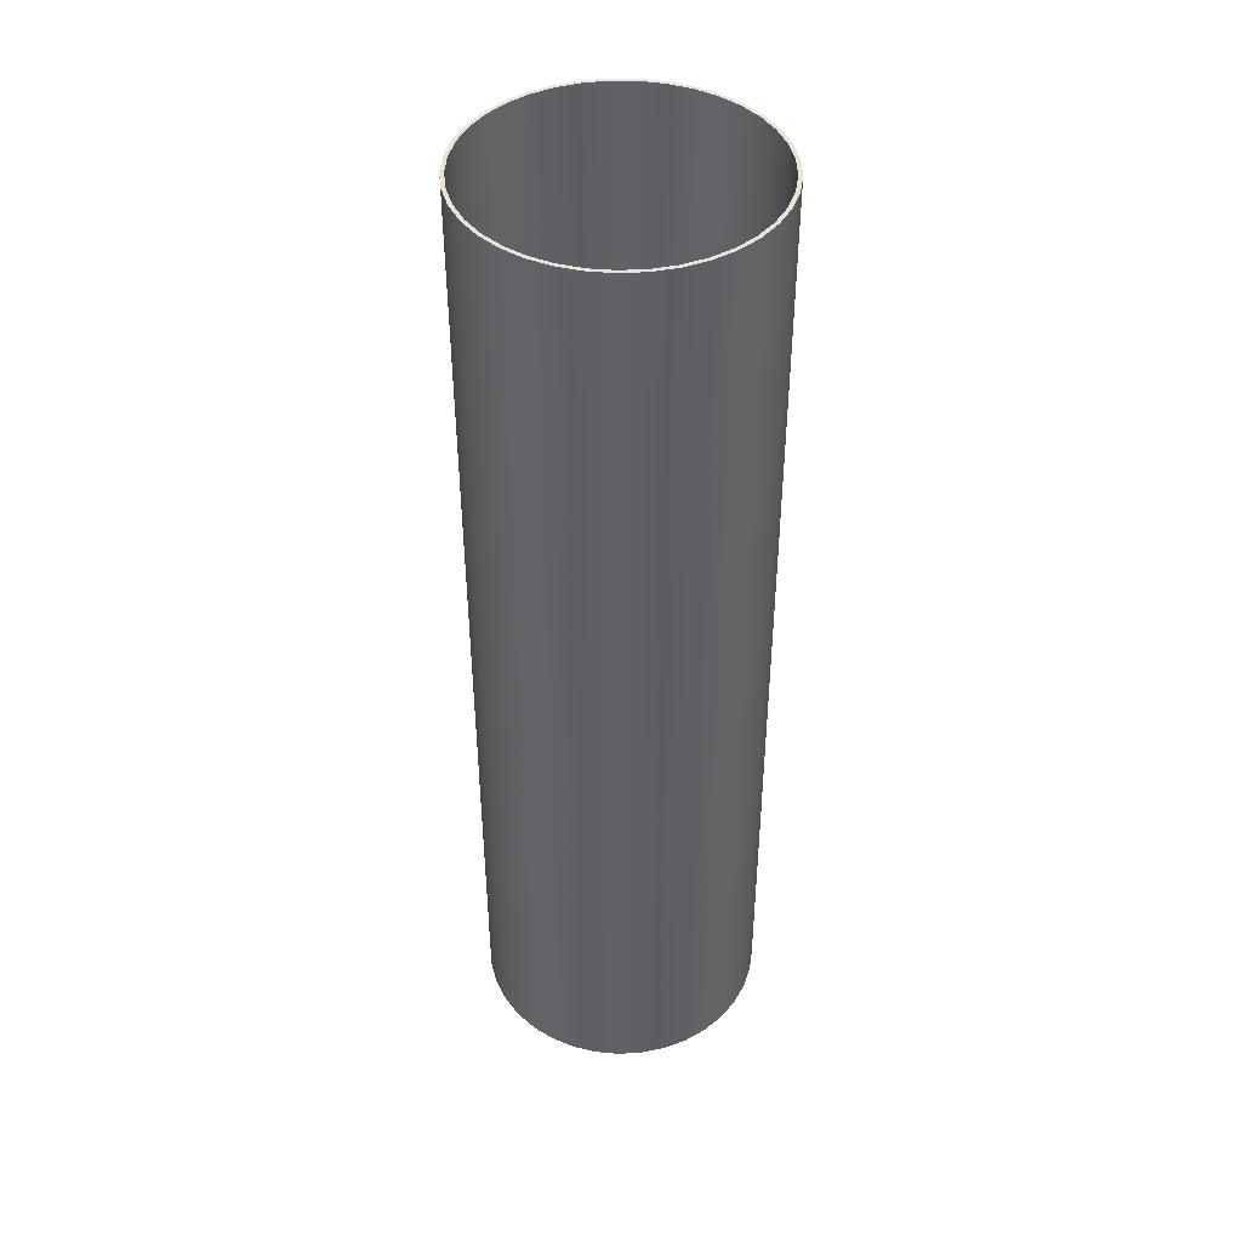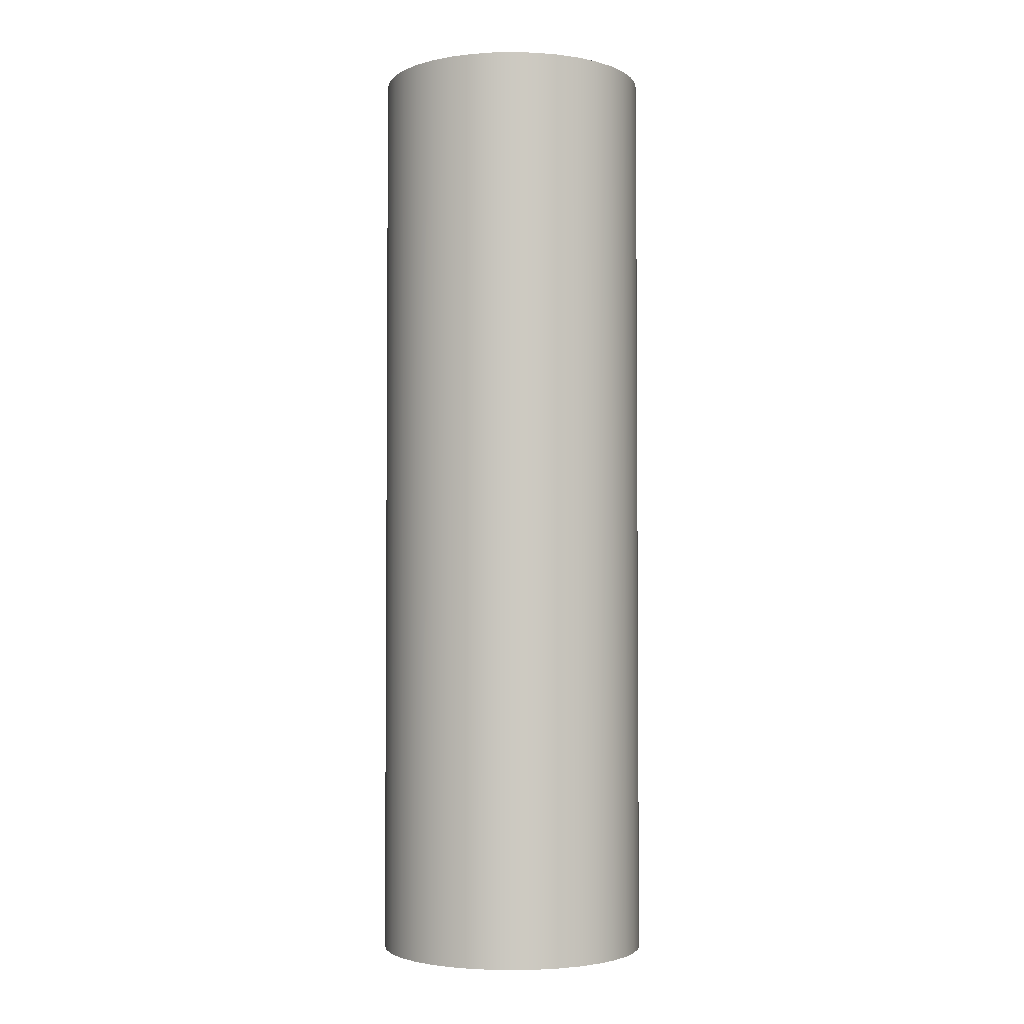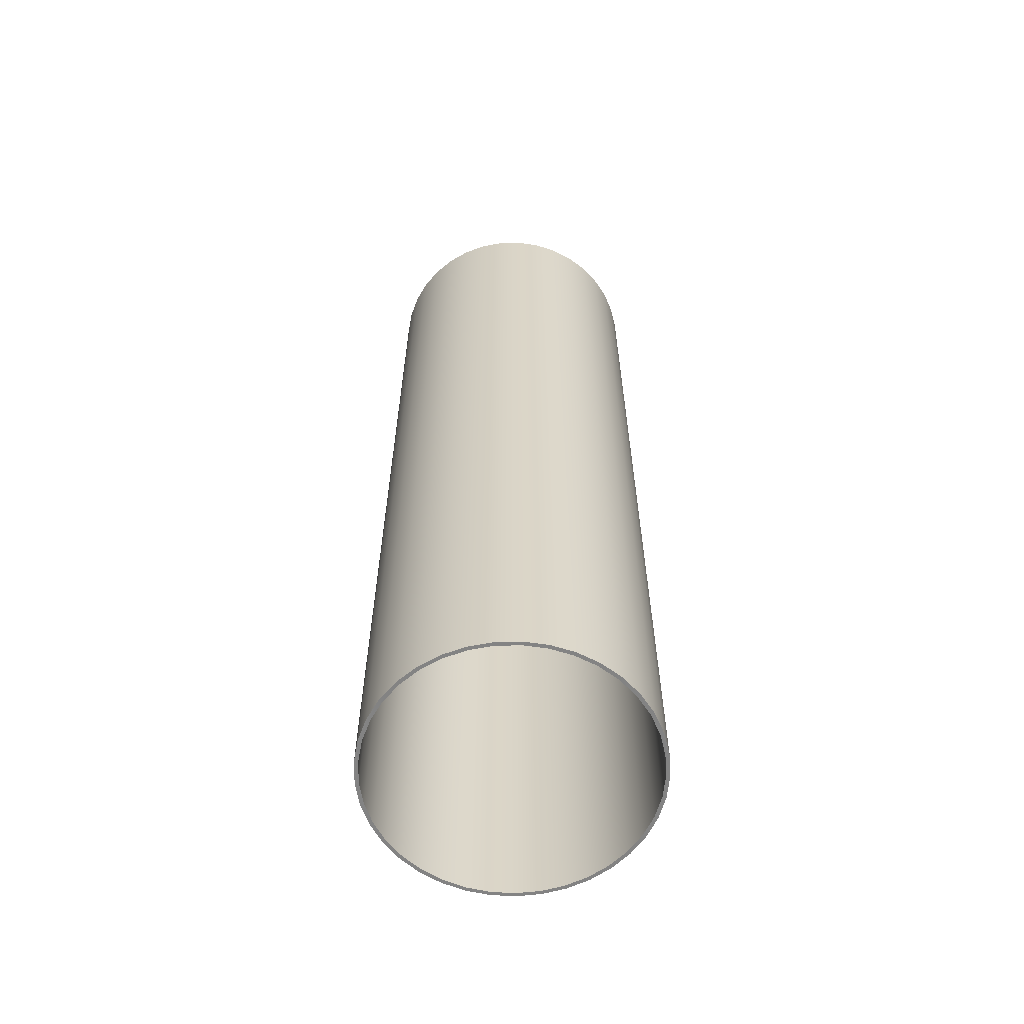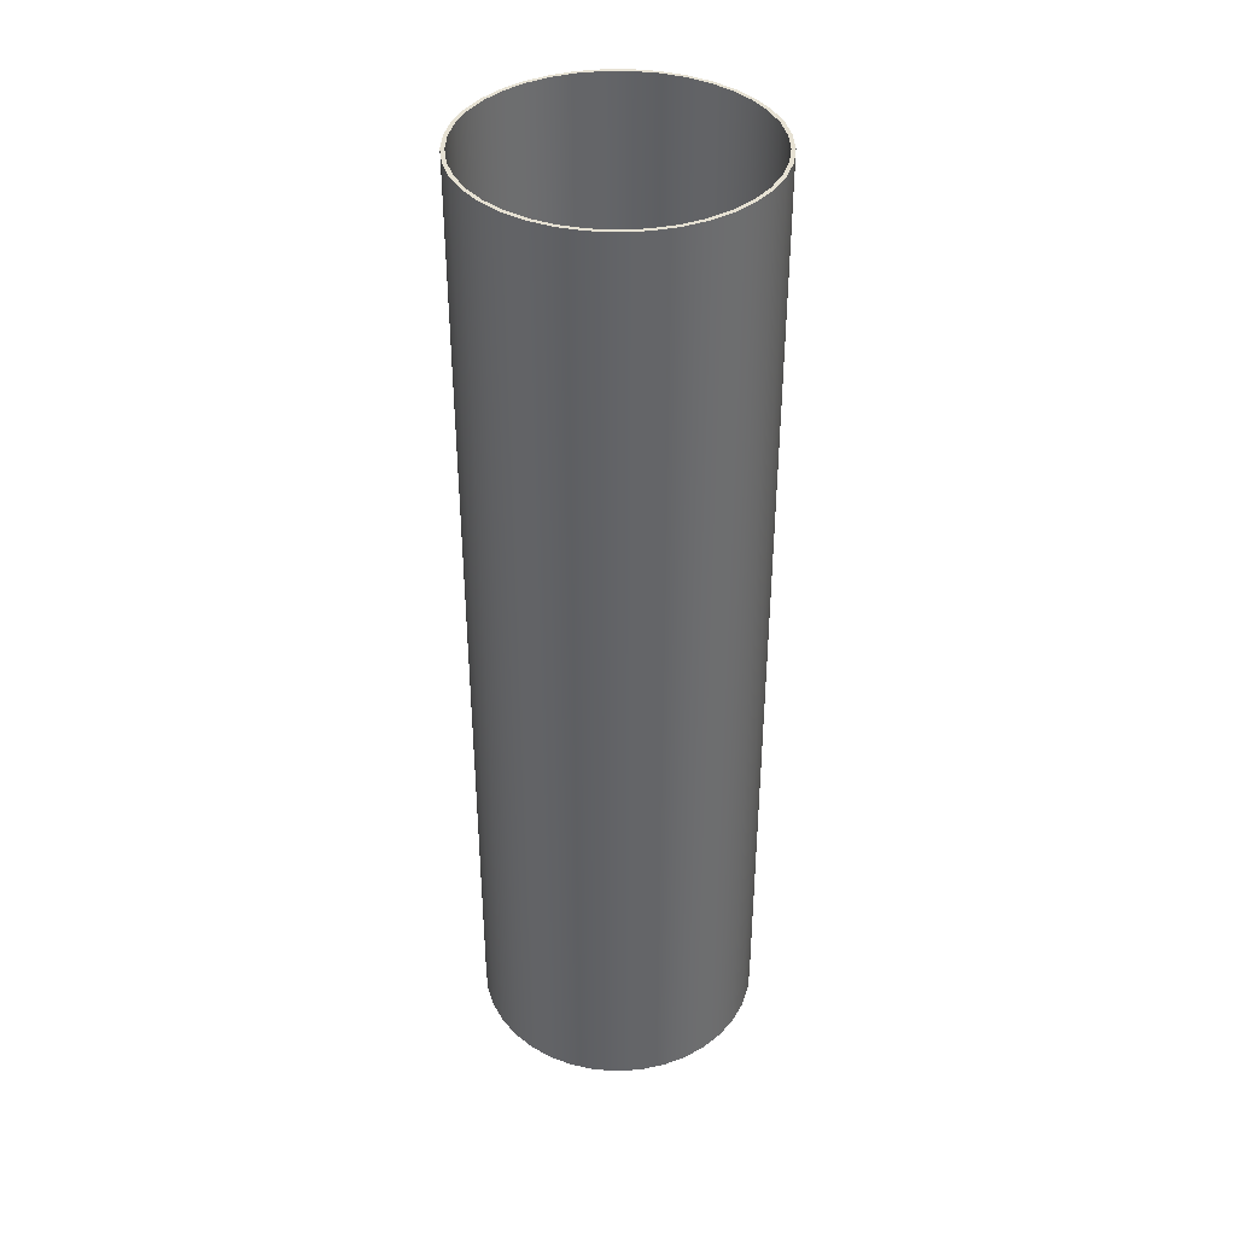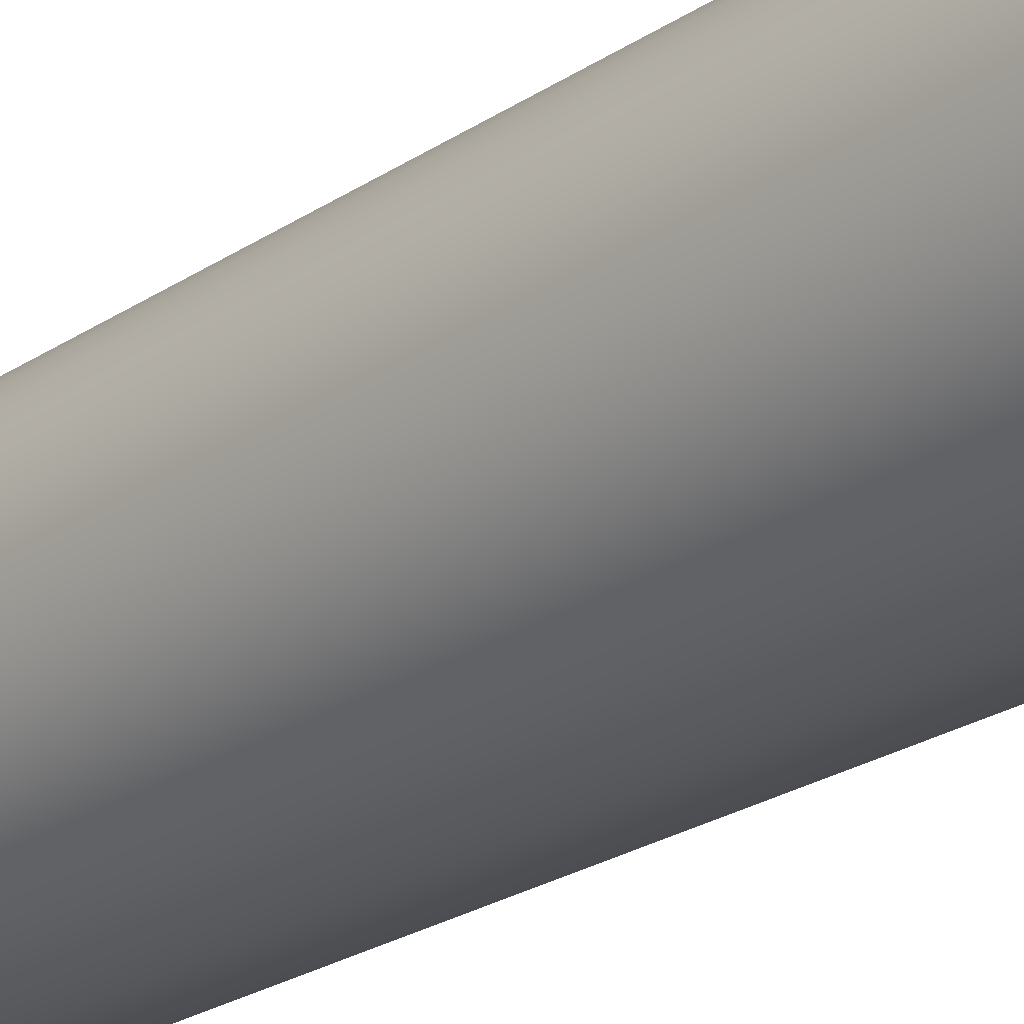
<metadata>
{"format":"obj","ext":"obj","renderer":"f3d","projection":"perspective","resolution":1024,"background":"white","views":[{"elev":43.3,"azim":57.0,"up":"+Z"},{"elev":-3.0,"azim":83.8,"up":"+Z"},{"elev":-61.0,"azim":-64.2,"up":"+Z"},{"elev":38.9,"azim":-109.5,"up":"+Z"},{"elev":-24.6,"azim":-42.8,"up":"+Y"}]}
</metadata>
<code>
v -1.825 -2.235e-16 12.8
v -1.799 -0.3084 12.8
v -1.721 -0.608 12.8
v -1.593 -0.89 12.8
v -1.42 -1.147 12.8
v -1.206 -1.37 12.8
v -0.9569 -1.554 12.8
v -0.6805 -1.693 12.8
v -0.3845 -1.784 12.8
v -0.07746 -1.823 12.8
v 0.2318 -1.81 12.8
v 0.5344 -1.745 12.8
v 0.8216 -1.63 12.8
v 1.085 -1.467 12.8
v 1.318 -1.263 12.8
v 1.512 -1.022 12.8
v 1.663 -0.7517 12.8
v 1.766 -0.4599 12.8
v 1.818 -0.1548 12.8
v 1.818 0.1548 12.8
v 1.766 0.4599 12.8
v 1.663 0.7517 12.8
v 1.512 1.022 12.8
v 1.318 1.263 12.8
v 1.085 1.467 12.8
v 0.8216 1.63 12.8
v 0.5344 1.745 12.8
v 0.2318 1.81 12.8
v -0.07746 1.823 12.8
v -0.3845 1.784 12.8
v -0.6805 1.693 12.8
v -0.9569 1.554 12.8
v -1.206 1.37 12.8
v -1.42 1.147 12.8
v -1.593 0.89 12.8
v -1.721 0.608 12.8
v -1.799 0.3084 12.8
v -1.825 -2.235e-16 0
v -1.799 0.3084 0
v -1.721 0.608 0
v -1.593 0.89 0
v -1.42 1.147 0
v -1.206 1.37 0
v -0.9569 1.554 0
v -0.6805 1.693 0
v -0.3845 1.784 0
v -0.07746 1.823 0
v 0.2318 1.81 0
v 0.5344 1.745 0
v 0.8216 1.63 0
v 1.085 1.467 0
v 1.318 1.263 0
v 1.512 1.022 0
v 1.663 0.7517 0
v 1.766 0.4599 0
v 1.818 0.1548 0
v 1.818 -0.1548 0
v 1.766 -0.4599 0
v 1.663 -0.7517 0
v 1.512 -1.022 0
v 1.318 -1.263 0
v 1.085 -1.467 0
v 0.8216 -1.63 0
v 0.5344 -1.745 0
v 0.2318 -1.81 0
v -0.07746 -1.823 0
v -0.3845 -1.784 0
v -0.6805 -1.693 0
v -0.9569 -1.554 0
v -1.206 -1.37 0
v -1.42 -1.147 0
v -1.593 -0.89 0
v -1.721 -0.608 0
v -1.799 -0.3084 0
v -1.825 -2.235e-16 12.8
v -1.825 -2.235e-16 0
v -1.875 -2.296e-16 12.8
v -1.848 0.3169 12.8
v -1.768 0.6246 12.8
v -1.637 0.9144 12.8
v -1.459 1.178 12.8
v -1.239 1.408 12.8
v -0.9831 1.597 12.8
v -0.6991 1.74 12.8
v -0.395 1.833 12.8
v -0.07958 1.873 12.8
v 0.2382 1.86 12.8
v 0.549 1.793 12.8
v 0.8441 1.674 12.8
v 1.115 1.507 12.8
v 1.354 1.297 12.8
v 1.553 1.05 12.8
v 1.709 0.7723 12.8
v 1.814 0.4725 12.8
v 1.868 0.159 12.8
v 1.868 -0.159 12.8
v 1.814 -0.4725 12.8
v 1.709 -0.7723 12.8
v 1.553 -1.05 12.8
v 1.354 -1.297 12.8
v 1.115 -1.507 12.8
v 0.8441 -1.674 12.8
v 0.549 -1.793 12.8
v 0.2382 -1.86 12.8
v -0.07958 -1.873 12.8
v -0.395 -1.833 12.8
v -0.6991 -1.74 12.8
v -0.9831 -1.597 12.8
v -1.239 -1.408 12.8
v -1.459 -1.178 12.8
v -1.637 -0.9144 12.8
v -1.768 -0.6246 12.8
v -1.848 -0.3169 12.8
v -1.875 -2.296e-16 0
v -1.848 -0.3169 0
v -1.768 -0.6246 0
v -1.637 -0.9144 0
v -1.459 -1.178 0
v -1.239 -1.408 0
v -0.9831 -1.597 0
v -0.6991 -1.74 0
v -0.395 -1.833 0
v -0.07958 -1.873 0
v 0.2382 -1.86 0
v 0.549 -1.793 0
v 0.8441 -1.674 0
v 1.115 -1.507 0
v 1.354 -1.297 0
v 1.553 -1.05 0
v 1.709 -0.7723 0
v 1.814 -0.4725 0
v 1.868 -0.159 0
v 1.868 0.159 0
v 1.814 0.4725 0
v 1.709 0.7723 0
v 1.553 1.05 0
v 1.354 1.297 0
v 1.115 1.507 0
v 0.8441 1.674 0
v 0.549 1.793 0
v 0.2382 1.86 0
v -0.07958 1.873 0
v -0.395 1.833 0
v -0.6991 1.74 0
v -0.9831 1.597 0
v -1.239 1.408 0
v -1.459 1.178 0
v -1.637 0.9144 0
v -1.768 0.6246 0
v -1.848 0.3169 0
v -1.875 -2.296e-16 0
v -1.875 -2.296e-16 12.8
v -1.825 -2.235e-16 12.8
v -1.799 0.3084 12.8
v -1.721 0.608 12.8
v -1.593 0.89 12.8
v -1.42 1.147 12.8
v -1.206 1.37 12.8
v -0.9569 1.554 12.8
v -0.6805 1.693 12.8
v -0.3845 1.784 12.8
v -0.07746 1.823 12.8
v 0.2318 1.81 12.8
v 0.5344 1.745 12.8
v 0.8216 1.63 12.8
v 1.085 1.467 12.8
v 1.318 1.263 12.8
v 1.512 1.022 12.8
v 1.663 0.7517 12.8
v 1.766 0.4599 12.8
v 1.818 0.1548 12.8
v 1.818 -0.1548 12.8
v 1.766 -0.4599 12.8
v 1.663 -0.7517 12.8
v 1.512 -1.022 12.8
v 1.318 -1.263 12.8
v 1.085 -1.467 12.8
v 0.8216 -1.63 12.8
v 0.5344 -1.745 12.8
v 0.2318 -1.81 12.8
v -0.07746 -1.823 12.8
v -0.3845 -1.784 12.8
v -0.6805 -1.693 12.8
v -0.9569 -1.554 12.8
v -1.206 -1.37 12.8
v -1.42 -1.147 12.8
v -1.593 -0.89 12.8
v -1.721 -0.608 12.8
v -1.799 -0.3084 12.8
v -1.875 -2.296e-16 12.8
v -1.848 -0.3169 12.8
v -1.768 -0.6246 12.8
v -1.637 -0.9144 12.8
v -1.459 -1.178 12.8
v -1.239 -1.408 12.8
v -0.9831 -1.597 12.8
v -0.6991 -1.74 12.8
v -0.395 -1.833 12.8
v -0.07958 -1.873 12.8
v 0.2382 -1.86 12.8
v 0.549 -1.793 12.8
v 0.8441 -1.674 12.8
v 1.115 -1.507 12.8
v 1.354 -1.297 12.8
v 1.553 -1.05 12.8
v 1.709 -0.7723 12.8
v 1.814 -0.4725 12.8
v 1.868 -0.159 12.8
v 1.868 0.159 12.8
v 1.814 0.4725 12.8
v 1.709 0.7723 12.8
v 1.553 1.05 12.8
v 1.354 1.297 12.8
v 1.115 1.507 12.8
v 0.8441 1.674 12.8
v 0.549 1.793 12.8
v 0.2382 1.86 12.8
v -0.07958 1.873 12.8
v -0.395 1.833 12.8
v -0.6991 1.74 12.8
v -0.9831 1.597 12.8
v -1.239 1.408 12.8
v -1.459 1.178 12.8
v -1.637 0.9144 12.8
v -1.768 0.6246 12.8
v -1.848 0.3169 12.8
v -1.825 -2.235e-16 0
v -1.799 -0.3084 0
v -1.721 -0.608 0
v -1.593 -0.89 0
v -1.42 -1.147 0
v -1.206 -1.37 0
v -0.9569 -1.554 0
v -0.6805 -1.693 0
v -0.3845 -1.784 0
v -0.07746 -1.823 0
v 0.2318 -1.81 0
v 0.5344 -1.745 0
v 0.8216 -1.63 0
v 1.085 -1.467 0
v 1.318 -1.263 0
v 1.512 -1.022 0
v 1.663 -0.7517 0
v 1.766 -0.4599 0
v 1.818 -0.1548 0
v 1.818 0.1548 0
v 1.766 0.4599 0
v 1.663 0.7517 0
v 1.512 1.022 0
v 1.318 1.263 0
v 1.085 1.467 0
v 0.8216 1.63 0
v 0.5344 1.745 0
v 0.2318 1.81 0
v -0.07746 1.823 0
v -0.3845 1.784 0
v -0.6805 1.693 0
v -0.9569 1.554 0
v -1.206 1.37 0
v -1.42 1.147 0
v -1.593 0.89 0
v -1.721 0.608 0
v -1.799 0.3084 0
v -1.875 -2.296e-16 0
v -1.848 0.3169 0
v -1.768 0.6246 0
v -1.637 0.9144 0
v -1.459 1.178 0
v -1.239 1.408 0
v -0.9831 1.597 0
v -0.6991 1.74 0
v -0.395 1.833 0
v -0.07958 1.873 0
v 0.2382 1.86 0
v 0.549 1.793 0
v 0.8441 1.674 0
v 1.115 1.507 0
v 1.354 1.297 0
v 1.553 1.05 0
v 1.709 0.7723 0
v 1.814 0.4725 0
v 1.868 0.159 0
v 1.868 -0.159 0
v 1.814 -0.4725 0
v 1.709 -0.7723 0
v 1.553 -1.05 0
v 1.354 -1.297 0
v 1.115 -1.507 0
v 0.8441 -1.674 0
v 0.549 -1.793 0
v 0.2382 -1.86 0
v -0.07958 -1.873 0
v -0.395 -1.833 0
v -0.6991 -1.74 0
v -0.9831 -1.597 0
v -1.239 -1.408 0
v -1.459 -1.178 0
v -1.637 -0.9144 0
v -1.768 -0.6246 0
v -1.848 -0.3169 0
g b7427fe8-e2e2-11ea-b596-54bf646e7e1f
f 2 74 1
f 1 74 76
f 75 38 37
f 37 38 39
f 37 39 36
f 36 39 40
f 36 40 35
f 35 40 41
f 35 41 34
f 34 41 42
f 34 42 33
f 33 42 43
f 33 43 32
f 32 43 44
f 32 44 31
f 31 44 45
f 31 45 30
f 30 45 46
f 30 46 29
f 29 46 47
f 29 47 28
f 28 47 48
f 28 48 27
f 27 48 49
f 27 49 26
f 26 49 50
f 26 50 25
f 25 50 51
f 25 51 24
f 24 51 52
f 24 52 23
f 23 52 53
f 23 53 22
f 22 53 54
f 22 54 21
f 21 54 55
f 21 55 20
f 20 55 56
f 20 56 19
f 19 56 57
f 19 57 18
f 18 57 58
f 18 58 17
f 17 58 59
f 17 59 16
f 16 59 60
f 16 60 15
f 15 60 61
f 15 61 14
f 14 61 62
f 14 62 13
f 13 62 63
f 13 63 12
f 12 63 64
f 12 64 11
f 11 64 65
f 11 65 10
f 10 65 66
f 10 66 9
f 9 66 67
f 9 67 8
f 8 67 68
f 8 68 7
f 7 68 69
f 7 69 6
f 6 69 70
f 6 70 5
f 5 70 71
f 5 71 4
f 4 71 72
f 4 72 3
f 3 72 73
f 3 73 2
f 2 73 74
g b744546e-e2e2-11ea-a41b-54bf646e7e1f
f 78 150 77
f 77 150 151
f 152 114 113
f 113 114 115
f 113 115 112
f 112 115 116
f 112 116 111
f 111 116 117
f 111 117 110
f 110 117 118
f 110 118 109
f 109 118 119
f 109 119 108
f 108 119 120
f 108 120 107
f 107 120 121
f 107 121 106
f 106 121 122
f 106 122 105
f 105 122 123
f 105 123 104
f 104 123 124
f 104 124 103
f 103 124 125
f 103 125 102
f 102 125 126
f 102 126 101
f 101 126 127
f 101 127 100
f 100 127 128
f 100 128 99
f 99 128 129
f 99 129 98
f 98 129 130
f 98 130 97
f 97 130 131
f 97 131 96
f 96 131 132
f 96 132 95
f 95 132 133
f 95 133 94
f 94 133 134
f 94 134 93
f 93 134 135
f 93 135 92
f 92 135 136
f 92 136 91
f 91 136 137
f 91 137 90
f 90 137 138
f 90 138 89
f 89 138 139
f 89 139 88
f 88 139 140
f 88 140 87
f 87 140 141
f 87 141 86
f 86 141 142
f 86 142 85
f 85 142 143
f 85 143 84
f 84 143 144
f 84 144 83
f 83 144 145
f 83 145 82
f 82 145 146
f 82 146 81
f 81 146 147
f 81 147 80
f 80 147 148
f 80 148 79
f 79 148 149
f 79 149 78
f 78 149 150
g b746505a-e2e2-11ea-88a5-54bf646e7e1f
f 154 226 153
f 153 226 190
f 153 190 191
f 226 154 225
f 225 154 155
f 225 155 224
f 224 155 156
f 224 156 223
f 223 156 157
f 223 157 222
f 222 157 158
f 222 158 221
f 221 158 159
f 221 159 220
f 220 159 160
f 220 160 219
f 219 160 161
f 219 161 218
f 218 161 162
f 218 162 163
f 218 163 217
f 217 163 164
f 217 164 216
f 216 164 165
f 216 165 215
f 215 165 166
f 215 166 214
f 214 166 167
f 214 167 213
f 213 167 168
f 213 168 212
f 212 168 169
f 212 169 211
f 211 169 170
f 211 170 210
f 210 170 171
f 210 171 209
f 209 171 208
f 208 171 172
f 208 172 207
f 207 172 173
f 207 173 206
f 206 173 174
f 206 174 205
f 205 174 175
f 205 175 204
f 204 175 176
f 204 176 203
f 203 176 177
f 203 177 202
f 202 177 178
f 202 178 201
f 201 178 179
f 201 179 200
f 200 179 180
f 200 180 199
f 199 180 181
f 199 181 182
f 199 182 198
f 198 182 183
f 198 183 197
f 197 183 184
f 197 184 196
f 196 184 185
f 196 185 195
f 195 185 186
f 195 186 194
f 194 186 187
f 194 187 193
f 193 187 188
f 193 188 192
f 192 188 189
f 192 189 191
f 191 189 153
g b7484bc6-e2e2-11ea-839d-54bf646e7e1f
f 228 300 227
f 227 300 264
f 227 264 265
f 300 228 299
f 299 228 229
f 299 229 298
f 298 229 230
f 298 230 297
f 297 230 231
f 297 231 296
f 296 231 232
f 296 232 295
f 295 232 233
f 295 233 294
f 294 233 234
f 294 234 293
f 293 234 235
f 293 235 292
f 292 235 236
f 292 236 237
f 292 237 291
f 291 237 238
f 291 238 290
f 290 238 239
f 290 239 289
f 289 239 240
f 289 240 288
f 288 240 241
f 288 241 287
f 287 241 242
f 287 242 286
f 286 242 243
f 286 243 285
f 285 243 244
f 285 244 284
f 284 244 245
f 284 245 283
f 283 245 246
f 283 246 282
f 282 246 281
f 281 246 247
f 281 247 280
f 280 247 248
f 280 248 279
f 279 248 249
f 279 249 278
f 278 249 250
f 278 250 277
f 277 250 251
f 277 251 276
f 276 251 252
f 276 252 275
f 275 252 253
f 275 253 274
f 274 253 254
f 274 254 273
f 273 254 255
f 273 255 256
f 273 256 272
f 272 256 257
f 272 257 271
f 271 257 258
f 271 258 270
f 270 258 259
f 270 259 269
f 269 259 260
f 269 260 268
f 268 260 261
f 268 261 267
f 267 261 262
f 267 262 266
f 266 262 263
f 266 263 265
f 265 263 227

</code>
